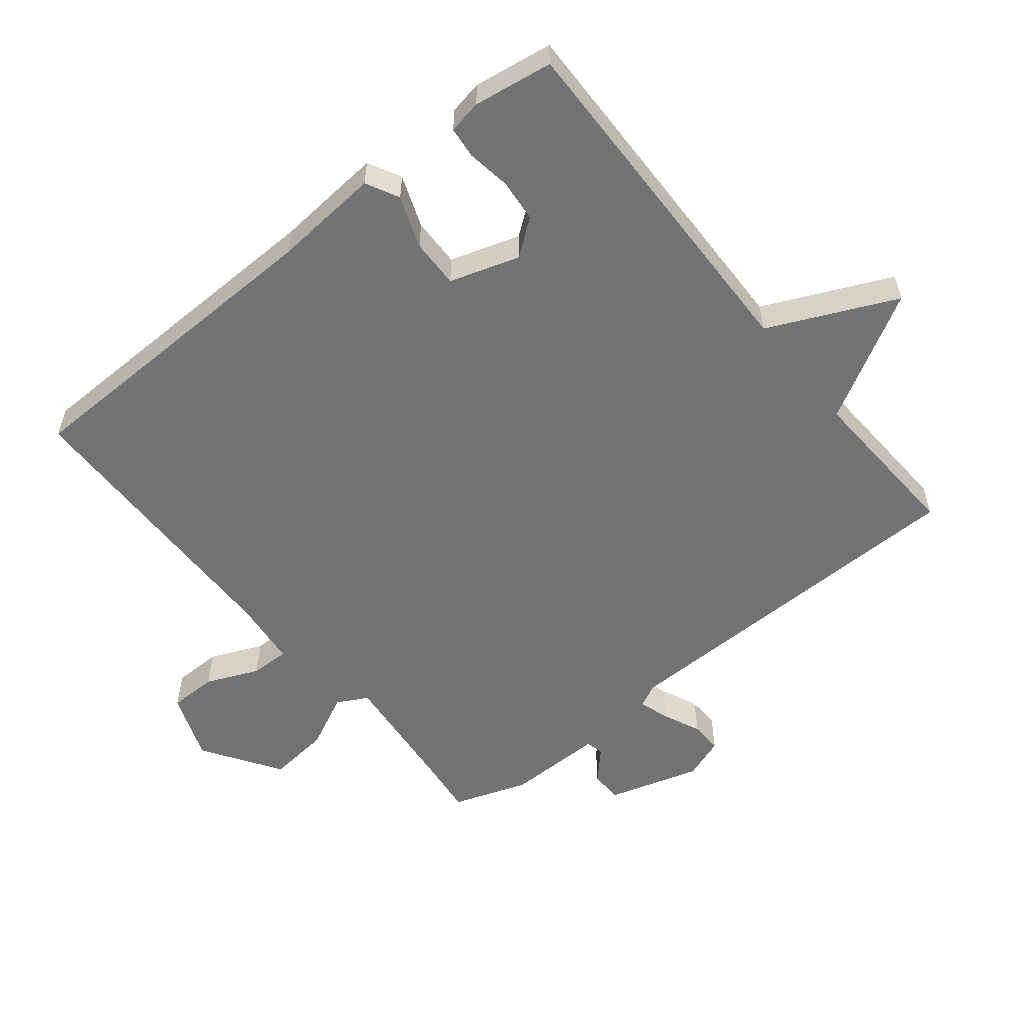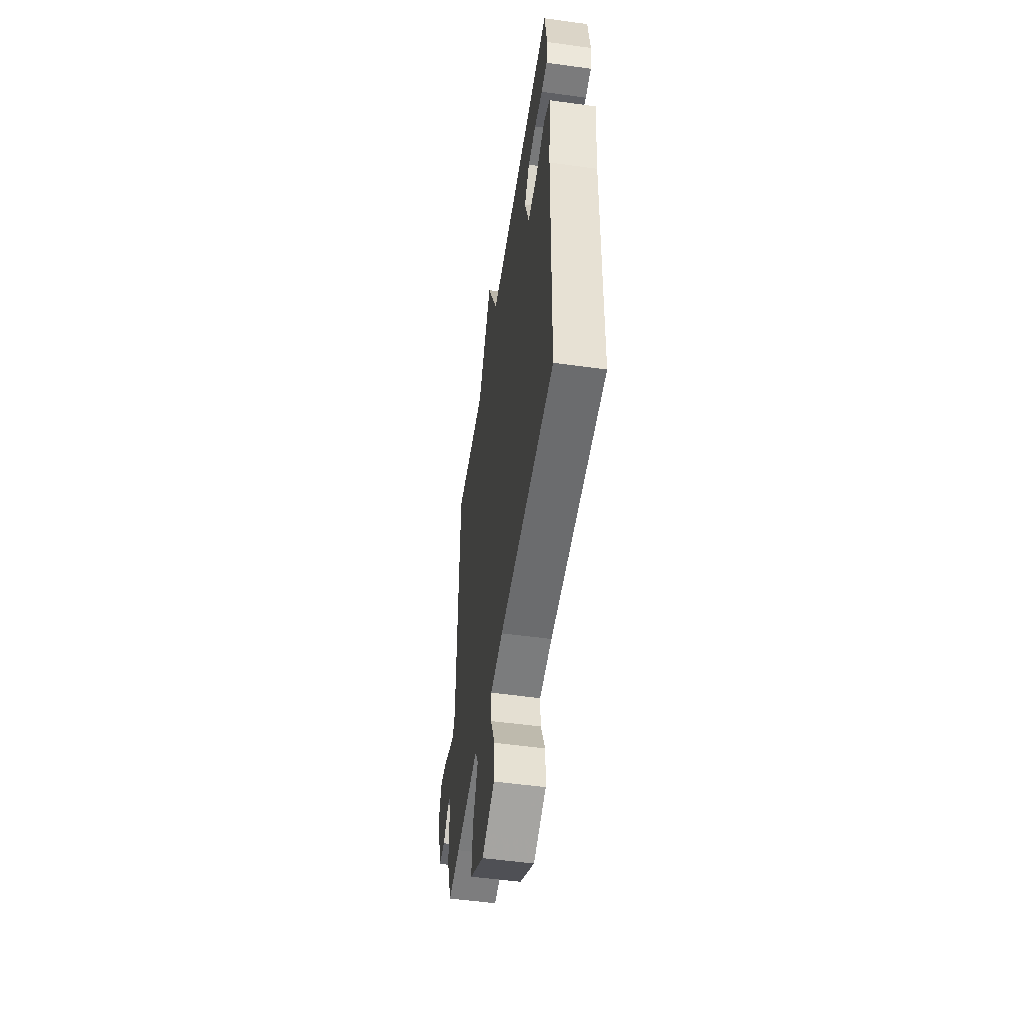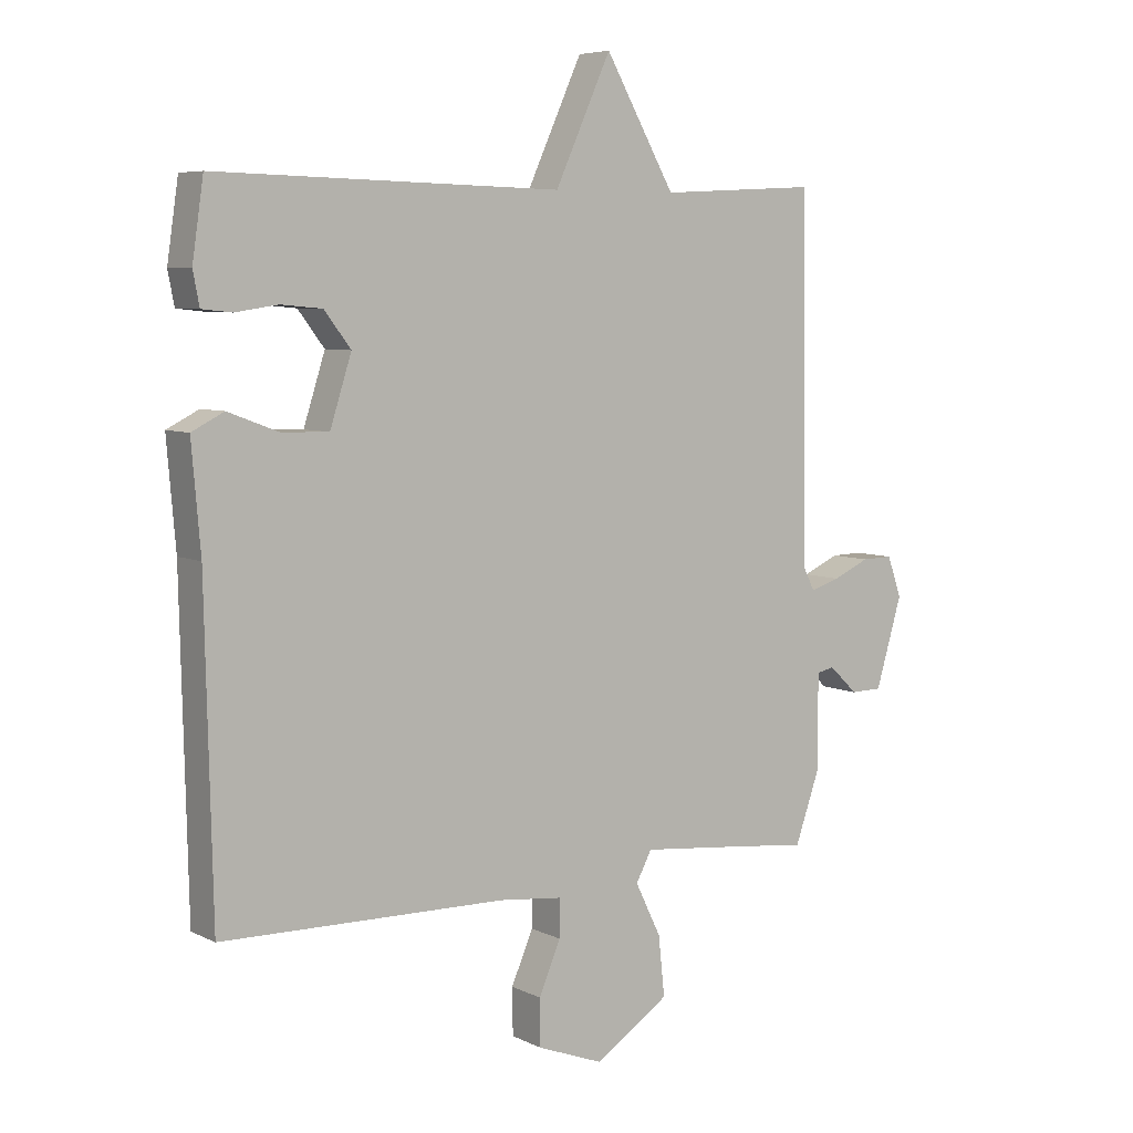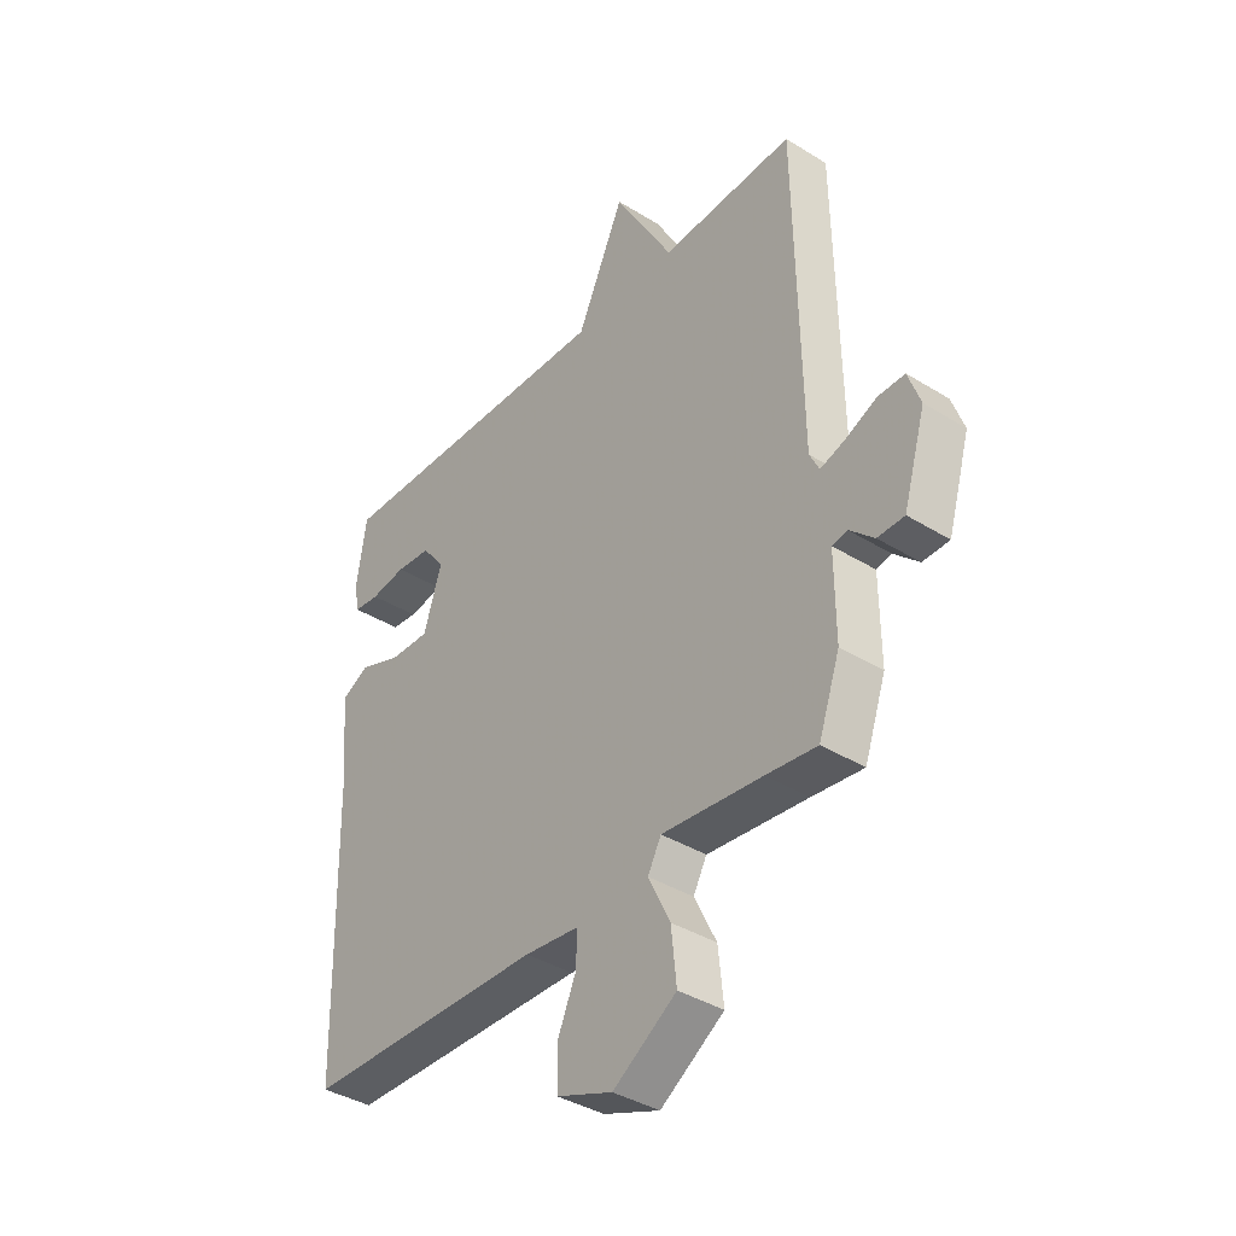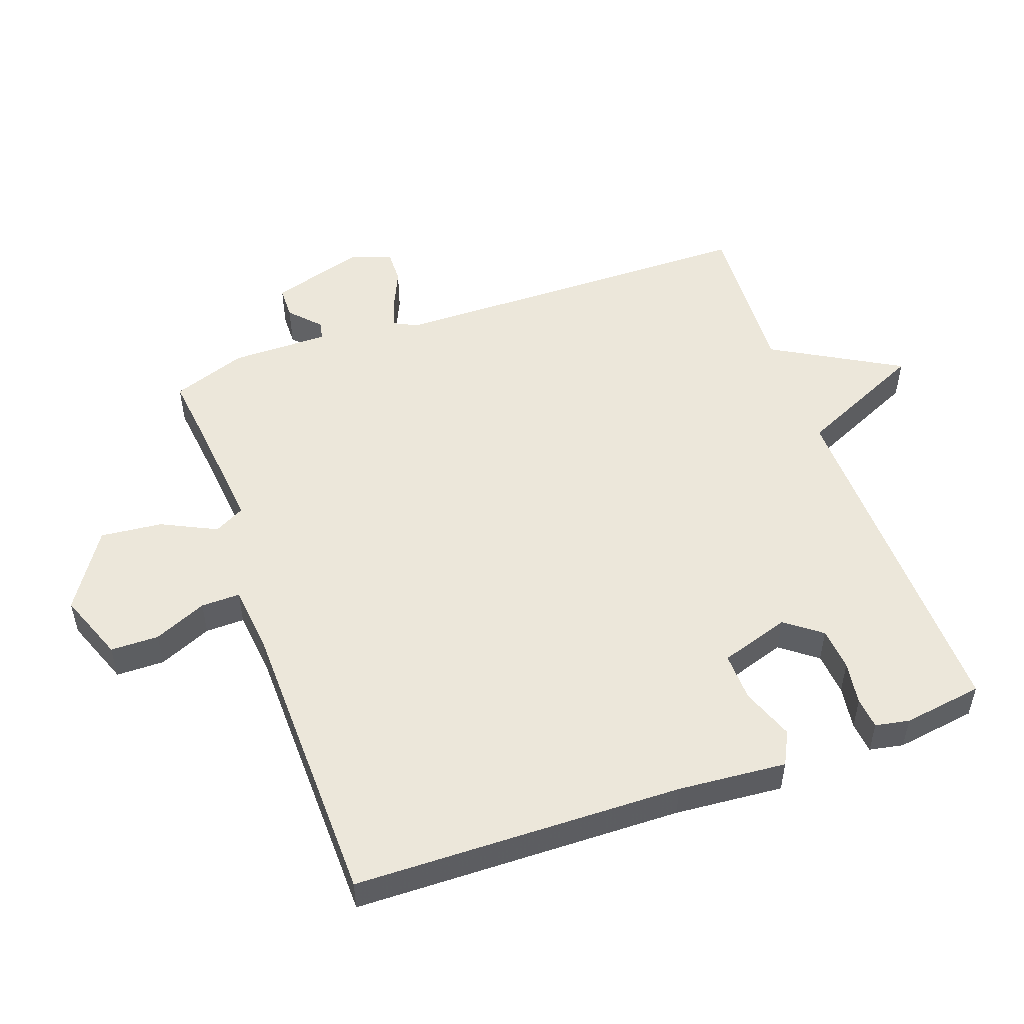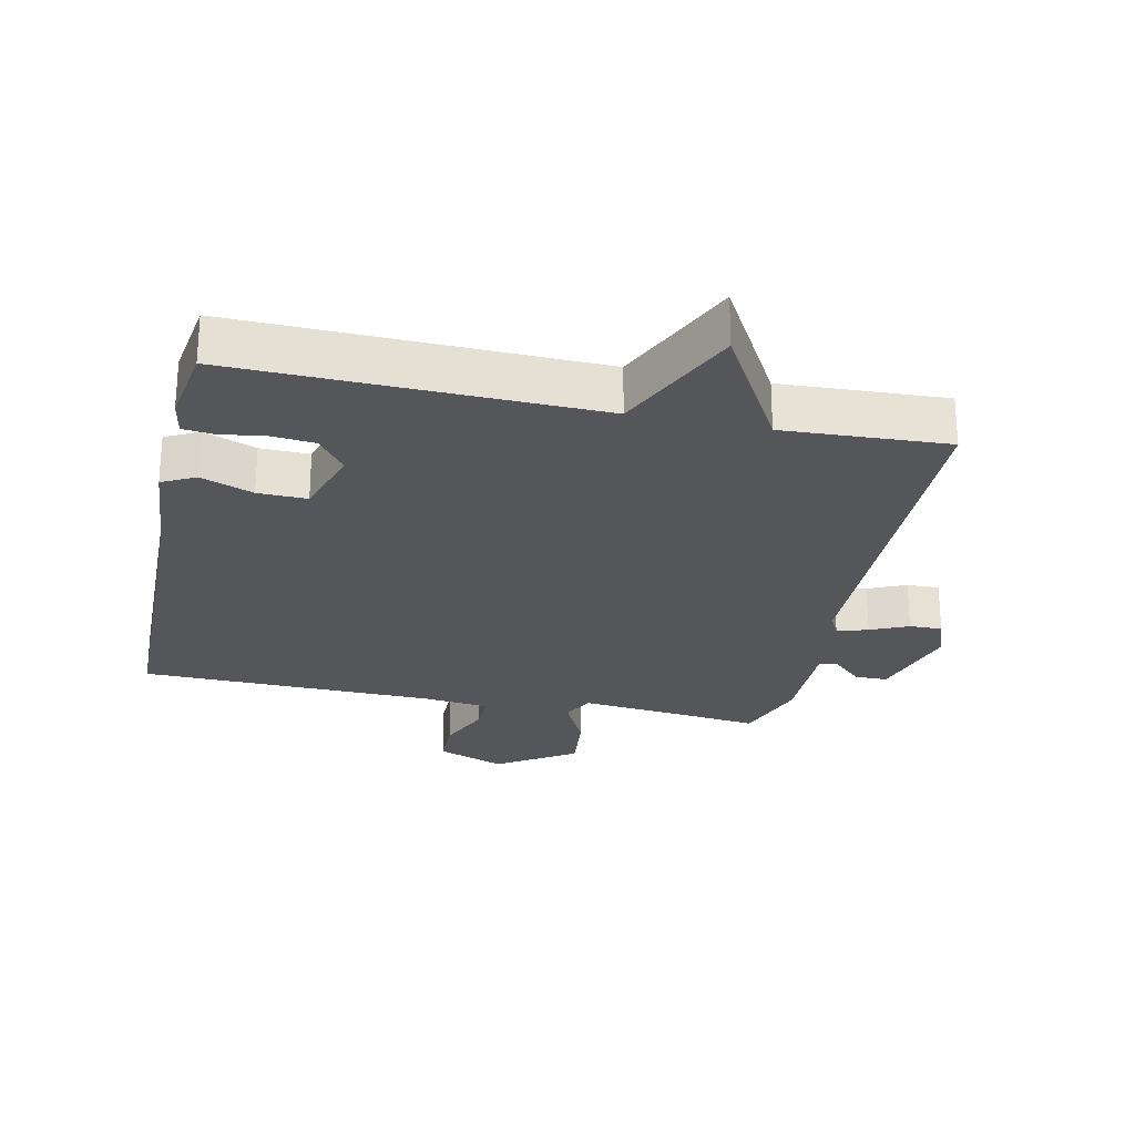
<metadata>
{"format":"obj","ext":"obj","renderer":"f3d","projection":"perspective","resolution":1024,"background":"white","views":[{"elev":-55.8,"azim":-51.1,"up":"+Y"},{"elev":-52.5,"azim":-98.5,"up":"+Z"},{"elev":6.4,"azim":-35.5,"up":"+Z"},{"elev":-38.4,"azim":51.9,"up":"+Z"},{"elev":52.1,"azim":-109.7,"up":"+Y"},{"elev":-25.7,"azim":-12.2,"up":"+Y"}]}
</metadata>
<code>
v -0.5 0.07 0.5
v 0.049 0.07 0.487
v 0.138 0.07 0.682
v 0.249 0.07 0.487
v 0.5 0.07 0.5
v 0.509 0.07 -0.072
v 0.527 0.07 -0.108
v 0.574 0.07 -0.093
v 0.632 0.07 -0.067
v 0.682 0.07 -0.066
v 0.705 0.07 -0.13
v 0.663 0.07 -0.272
v 0.613 0.07 -0.273
v 0.567 0.07 -0.23
v 0.539 0.07 -0.236
v 0.54 0.07 -0.386
v 0.5 0.07 -0.5
v 0.405 0.07 -0.489
v 0.217 0.07 -0.47
v 0.192 0.07 -0.517
v 0.233 0.07 -0.601
v 0.243 0.07 -0.696
v 0.124 0.07 -0.774
v 0.019 0.07 -0.734
v 0.018 0.07 -0.66
v 0.053 0.07 -0.579
v 0.054 0.07 -0.519
v -0.048 0.07 -0.508
v -0.5 0.07 -0.5
v -0.511 0.07 0.003
v -0.525 0.07 0.169
v -0.474 0.07 0.195
v -0.394 0.07 0.165
v -0.319 0.07 0.163
v -0.285 0.07 0.27
v -0.327 0.07 0.325
v -0.393 0.07 0.331
v -0.46 0.07 0.321
v -0.508 0.07 0.326
v -0.518 0.07 0.378
v -0.5 0 0.5
v 0.049 0 0.487
v 0.138 0 0.682
v 0.249 0 0.487
v 0.5 0 0.5
v 0.509 0 -0.072
v 0.527 0 -0.108
v 0.574 0 -0.093
v 0.632 0 -0.067
v 0.682 0 -0.066
v 0.705 0 -0.13
v 0.663 0 -0.272
v 0.613 0 -0.273
v 0.567 0 -0.23
v 0.539 0 -0.236
v 0.54 0 -0.386
v 0.5 0 -0.5
v 0.405 0 -0.489
v 0.217 0 -0.47
v 0.192 0 -0.517
v 0.233 0 -0.601
v 0.243 0 -0.696
v 0.124 0 -0.774
v 0.019 0 -0.734
v 0.018 0 -0.66
v 0.053 0 -0.579
v 0.054 0 -0.519
v -0.048 0 -0.508
v -0.5 0 -0.5
v -0.511 0 0.003
v -0.525 0 0.169
v -0.474 0 0.195
v -0.394 0 0.165
v -0.319 0 0.163
v -0.285 0 0.27
v -0.327 0 0.325
v -0.393 0 0.331
v -0.46 0 0.321
v -0.508 0 0.326
v -0.518 0 0.378
f 40 1 2
f 39 40 2
f 38 39 2
f 37 38 2
f 36 37 2
f 35 36 2
f 34 35 2
f 30 31 32 33
f 30 33 34
f 29 30 34
f 28 29 34
f 27 28 34 2
f 24 25 26
f 23 24 26
f 22 23 26
f 21 22 26
f 20 21 26
f 19 20 26 27
f 15 16 17 18
f 15 18 19
f 12 13 14
f 11 12 14
f 10 11 14
f 9 10 14
f 8 9 14
f 7 8 14 15
f 19 27 2
f 15 19 2
f 7 15 2
f 6 7 2
f 2 3 4
f 6 2 4
f 4 5 6
f 42 41 80
f 42 80 79
f 42 79 78
f 42 78 77
f 42 77 76
f 42 76 75
f 42 75 74
f 73 72 71 70
f 74 73 70
f 74 70 69
f 74 69 68
f 42 74 68 67
f 66 65 64
f 66 64 63
f 66 63 62
f 66 62 61
f 66 61 60
f 67 66 60 59
f 58 57 56 55
f 59 58 55
f 54 53 52
f 54 52 51
f 54 51 50
f 54 50 49
f 54 49 48
f 55 54 48 47
f 42 67 59
f 42 59 55
f 42 55 47
f 42 47 46
f 44 43 42
f 44 42 46
f 46 45 44
f 1 41 42 2
f 2 42 43 3
f 3 43 44 4
f 4 44 45 5
f 5 45 46 6
f 6 46 47 7
f 7 47 48 8
f 8 48 49 9
f 9 49 50 10
f 10 50 51 11
f 11 51 52 12
f 12 52 53 13
f 13 53 54 14
f 14 54 55 15
f 15 55 56 16
f 16 56 57 17
f 17 57 58 18
f 18 58 59 19
f 19 59 60 20
f 20 60 61 21
f 21 61 62 22
f 22 62 63 23
f 23 63 64 24
f 24 64 65 25
f 25 65 66 26
f 26 66 67 27
f 27 67 68 28
f 28 68 69 29
f 29 69 70 30
f 30 70 71 31
f 31 71 72 32
f 32 72 73 33
f 33 73 74 34
f 34 74 75 35
f 35 75 76 36
f 36 76 77 37
f 37 77 78 38
f 38 78 79 39
f 39 79 80 40
f 40 80 41 1

</code>
